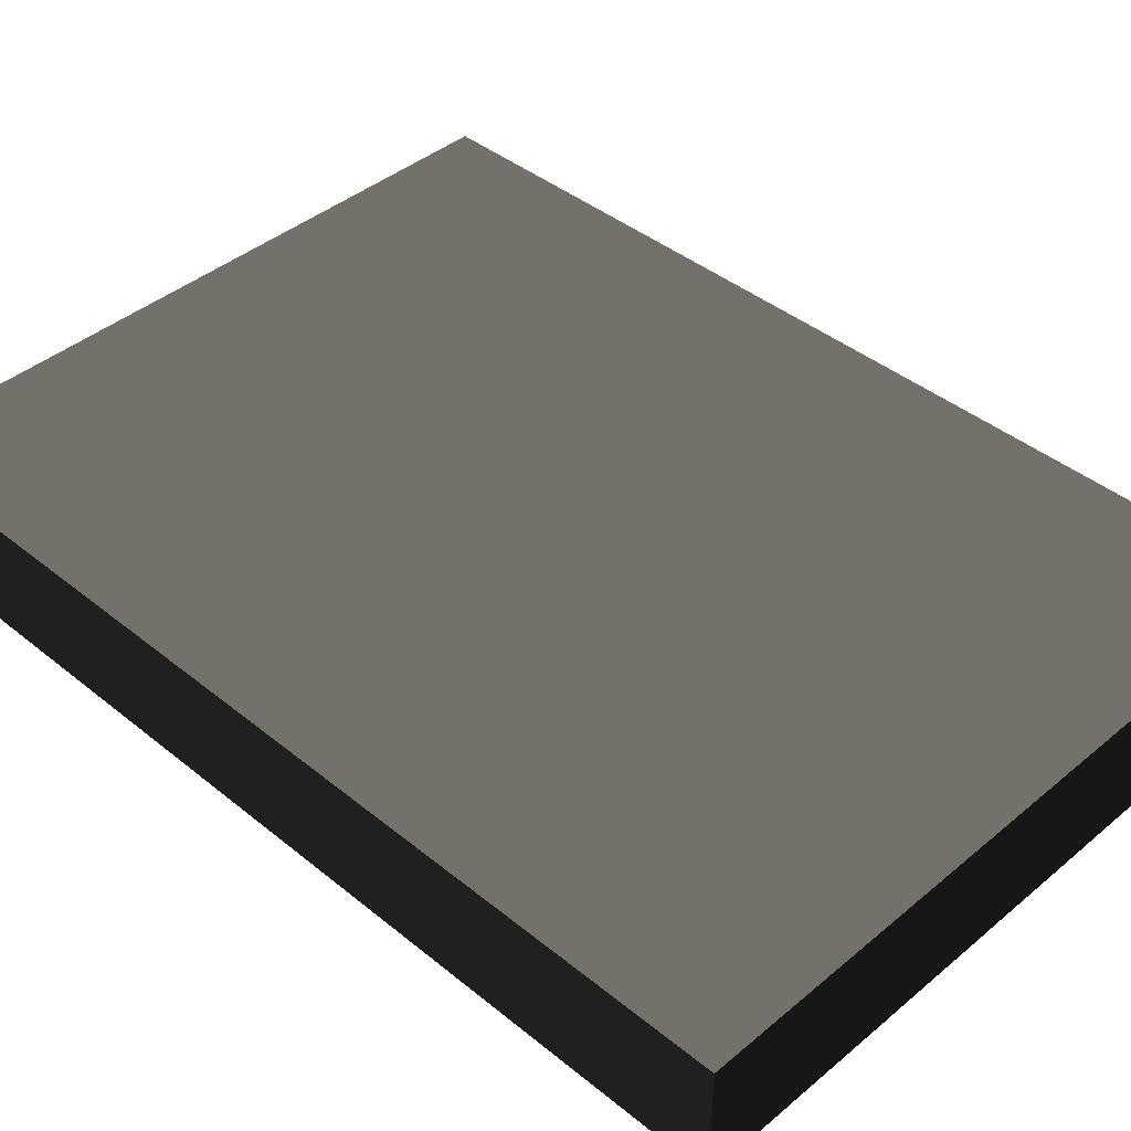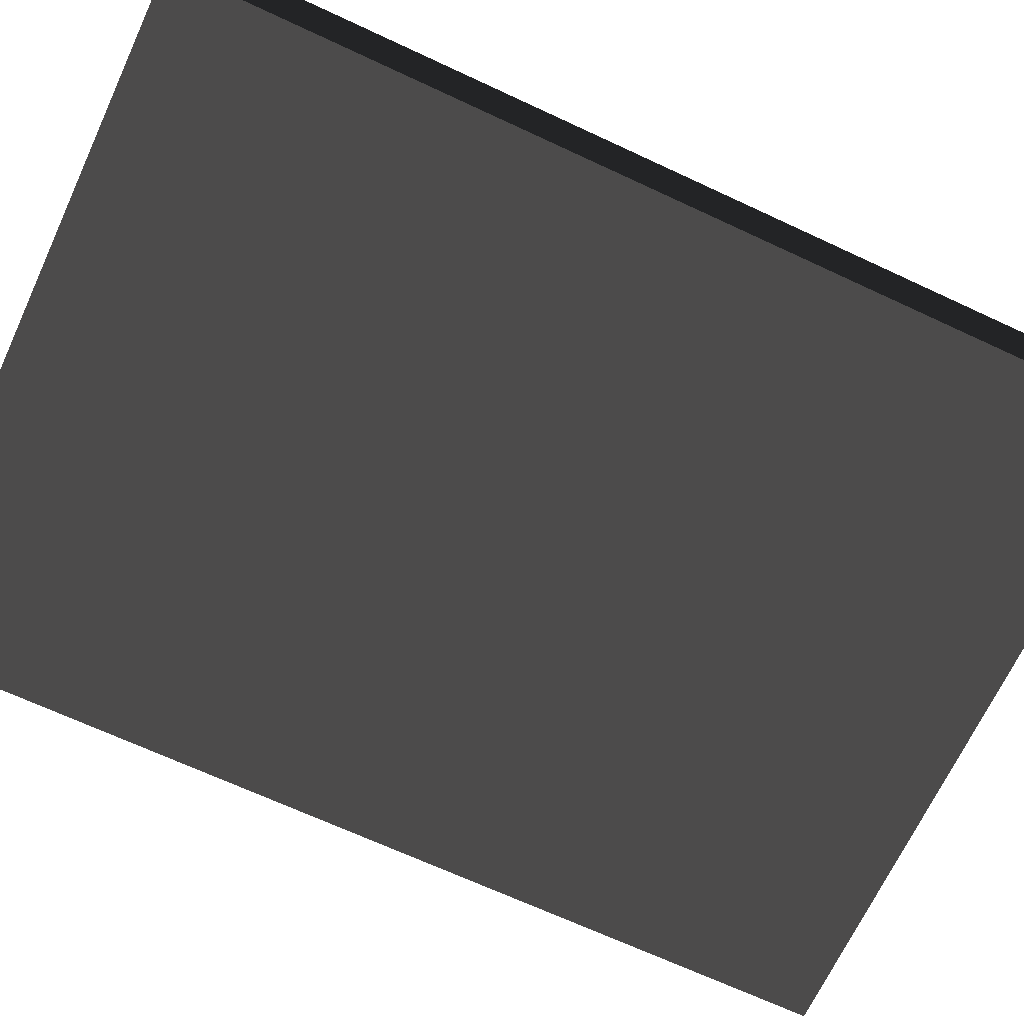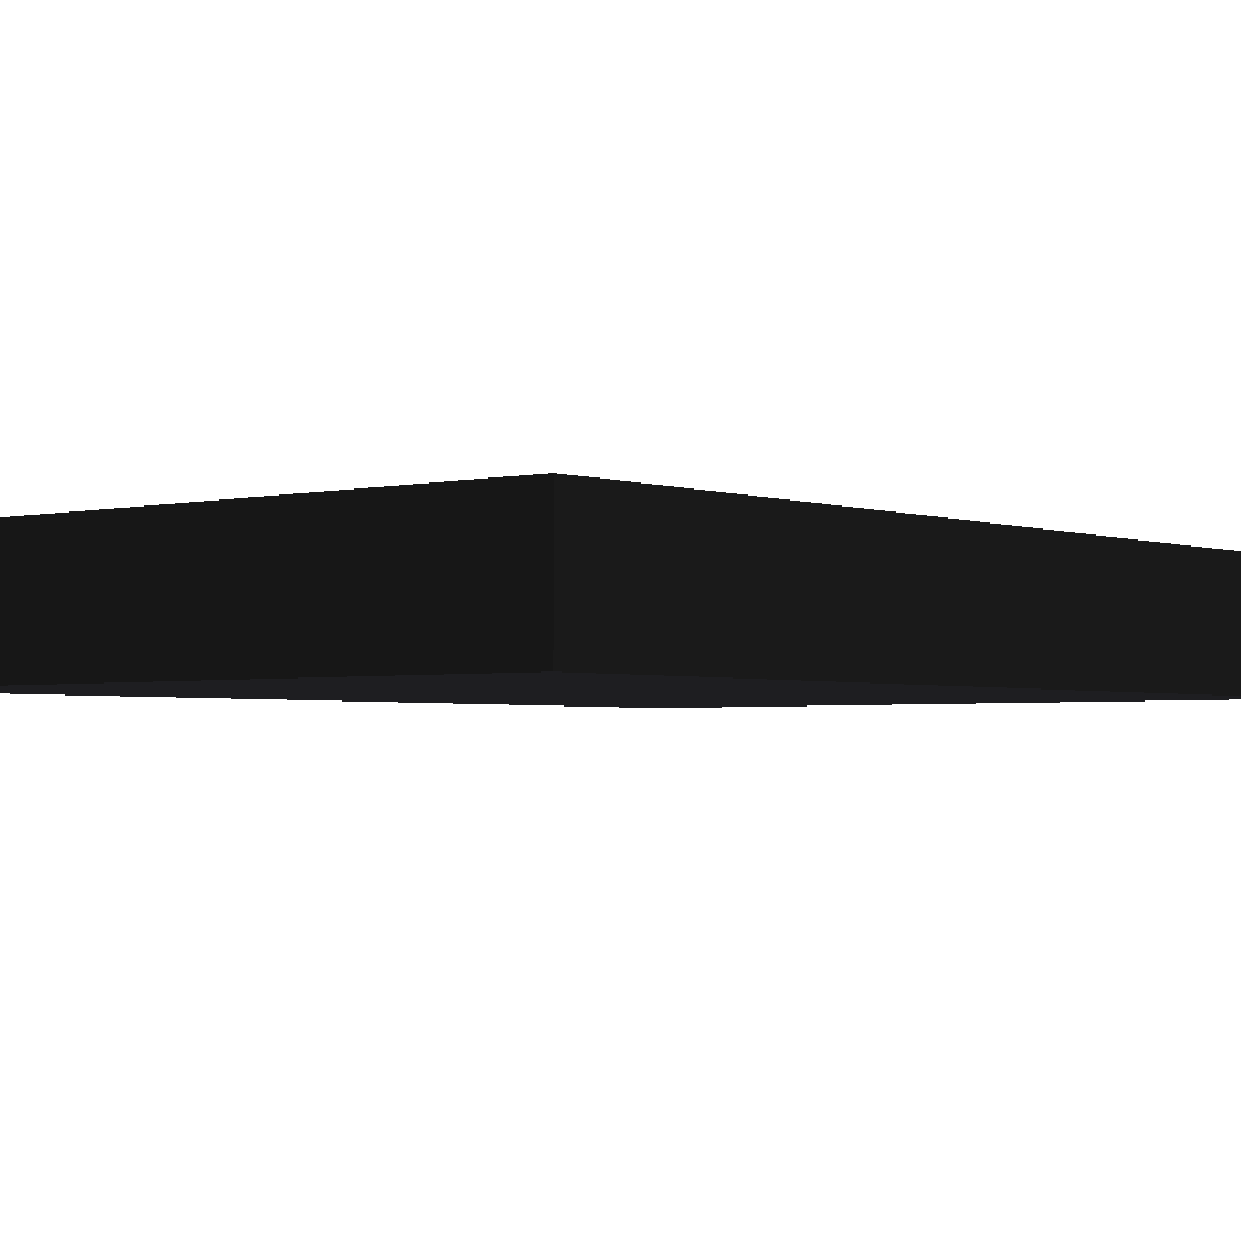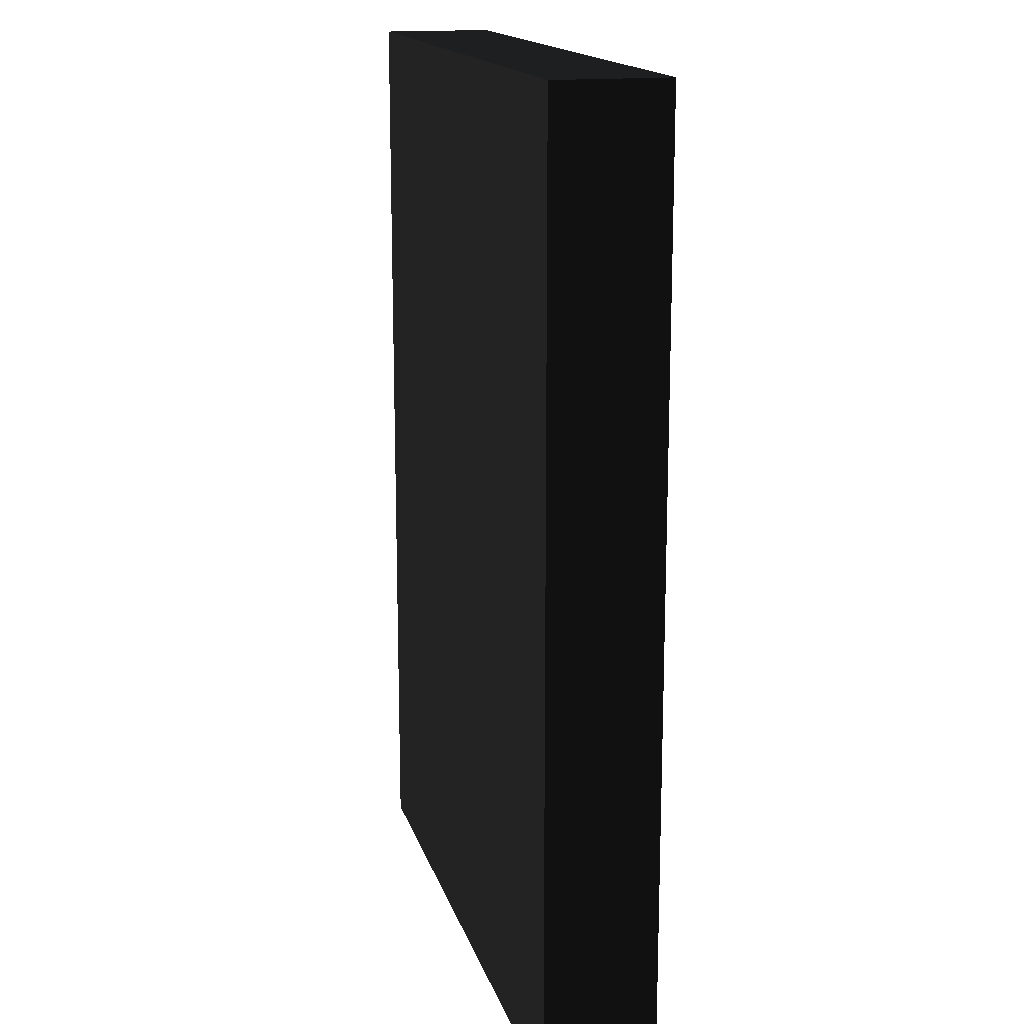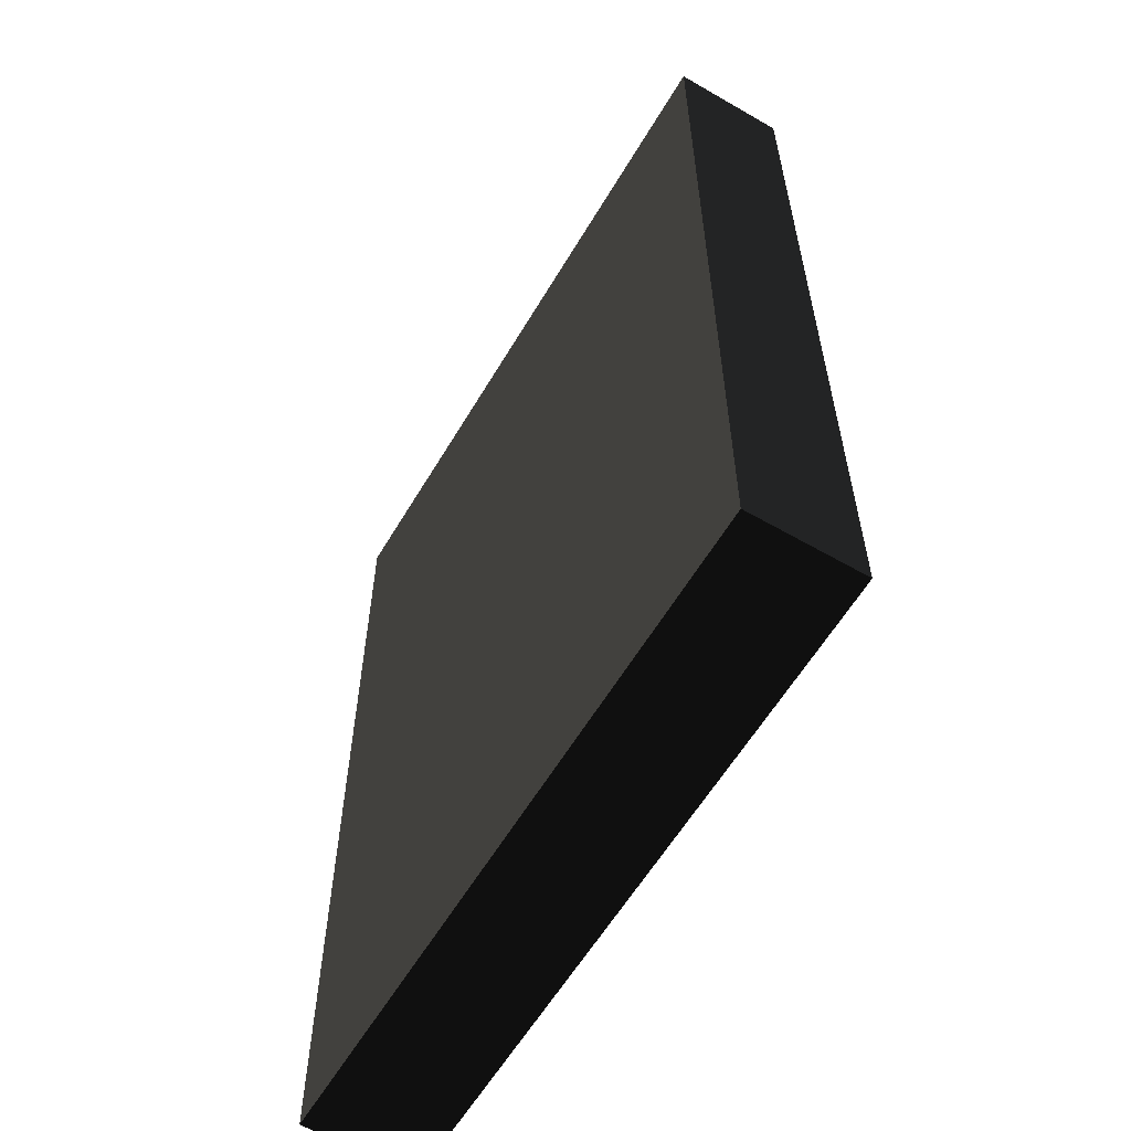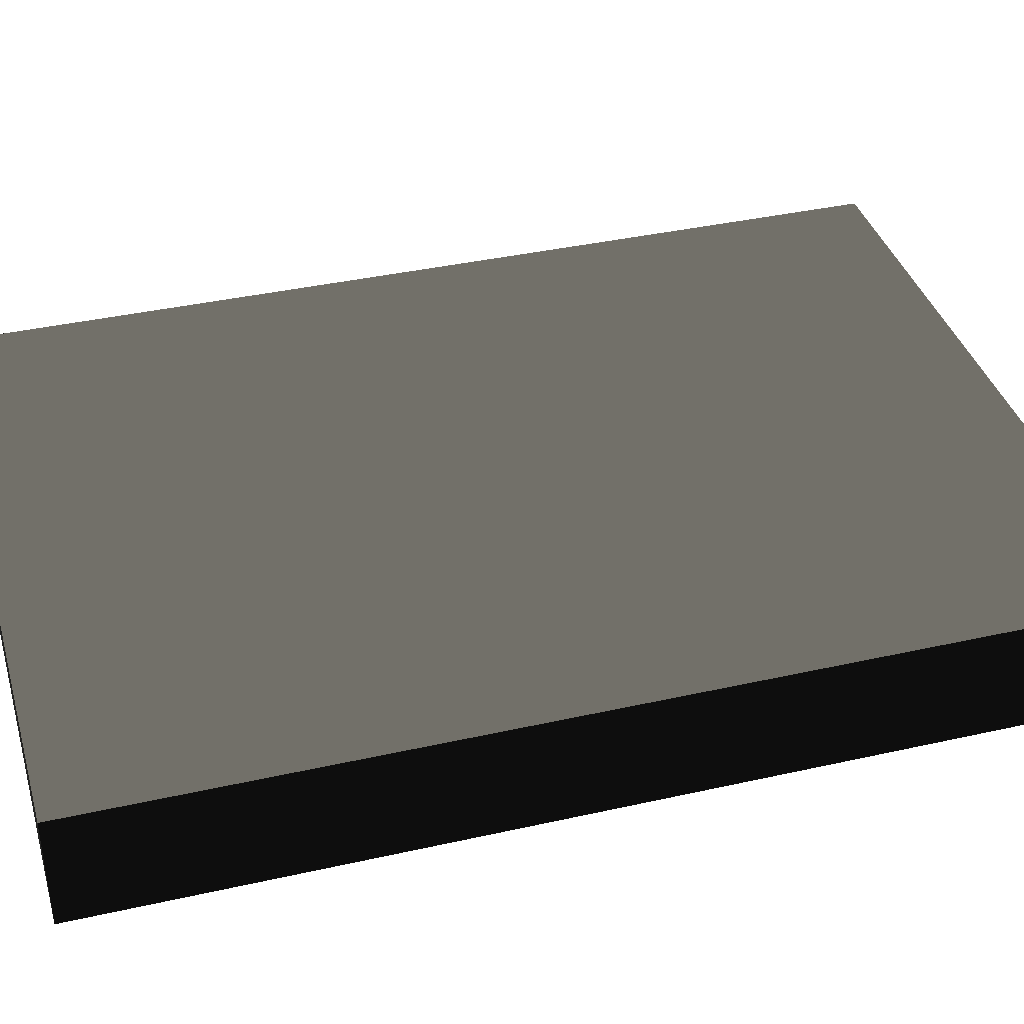
<metadata>
{"format":"obj","ext":"obj","renderer":"f3d","projection":"perspective","resolution":1024,"background":"white","views":[{"elev":41.3,"azim":-45.4,"up":"+Z"},{"elev":-68.4,"azim":65.0,"up":"+Z"},{"elev":-2.7,"azim":39.4,"up":"+Z"},{"elev":16.0,"azim":-104.4,"up":"+Y"},{"elev":-59.9,"azim":59.4,"up":"+Y"},{"elev":38.0,"azim":74.0,"up":"+Z"}]}
</metadata>
<code>
v -1.794 0 -0.9521 0.498 0.498 0.498 #0.498
v 1.794 0 -0.9521 0.498 0.498 0.498 #0.498
v -1.794 5 -0.9521 0.498 0.498 0.498 #0.498
v 1.794 0 -0.9521 0.498 0.498 0.498 #0.498
v 1.794 5 -0.9521 0.498 0.498 0.498 #0.498
v -1.794 5 -0.9521 0.498 0.498 0.498 #0.498
v -1.794 5 -0.9521 0.498 0.498 0.498 #0.498
v 1.794 5 -0.9521 0.498 0.498 0.498 #0.498
v -1.794 5 -1.548 0.498 0.498 0.498 #0.498
v 1.794 5 -0.9521 0.498 0.498 0.498 #0.498
v 1.794 5 -1.548 0.498 0.498 0.498 #0.498
v -1.794 5 -1.548 0.498 0.498 0.498 #0.498
v -1.794 5 -1.548 0.498 0.498 0.498 #0.498
v 1.794 5 -1.548 0.498 0.498 0.498 #0.498
v -1.794 0 -1.548 0.498 0.498 0.498 #0.498
v 1.794 5 -1.548 0.498 0.498 0.498 #0.498
v 1.794 0 -1.548 0.498 0.498 0.498 #0.498
v -1.794 0 -1.548 0.498 0.498 0.498 #0.498
v -1.794 0 -1.548 0.498 0.498 0.498 #0.498
v 1.794 0 -1.548 0.498 0.498 0.498 #0.498
v -1.794 0 -0.9521 0.498 0.498 0.498 #0.498
v 1.794 0 -1.548 0.498 0.498 0.498 #0.498
v 1.794 0 -0.9521 0.498 0.498 0.498 #0.498
v -1.794 0 -0.9521 0.498 0.498 0.498 #0.498
v 1.794 0 -0.9521 0.498 0.498 0.498 #0.498
v 1.794 0 -1.548 0.498 0.498 0.498 #0.498
v 1.794 5 -0.9521 0.498 0.498 0.498 #0.498
v 1.794 0 -1.548 0.498 0.498 0.498 #0.498
v 1.794 5 -1.548 0.498 0.498 0.498 #0.498
v 1.794 5 -0.9521 0.498 0.498 0.498 #0.498
v -1.794 0 -1.548 0.498 0.498 0.498 #0.498
v -1.794 0 -0.9521 0.498 0.498 0.498 #0.498
v -1.794 5 -1.548 0.498 0.498 0.498 #0.498
v -1.794 0 -0.9521 0.498 0.498 0.498 #0.498
v -1.794 5 -0.9521 0.498 0.498 0.498 #0.498
v -1.794 5 -1.548 0.498 0.498 0.498 #0.498
f 1 2 3
f 4 5 6
f 7 8 9
f 10 11 12
f 13 14 15
f 16 17 18
f 19 20 21
f 22 23 24
f 25 26 27
f 28 29 30
f 31 32 33
f 34 35 36

</code>
